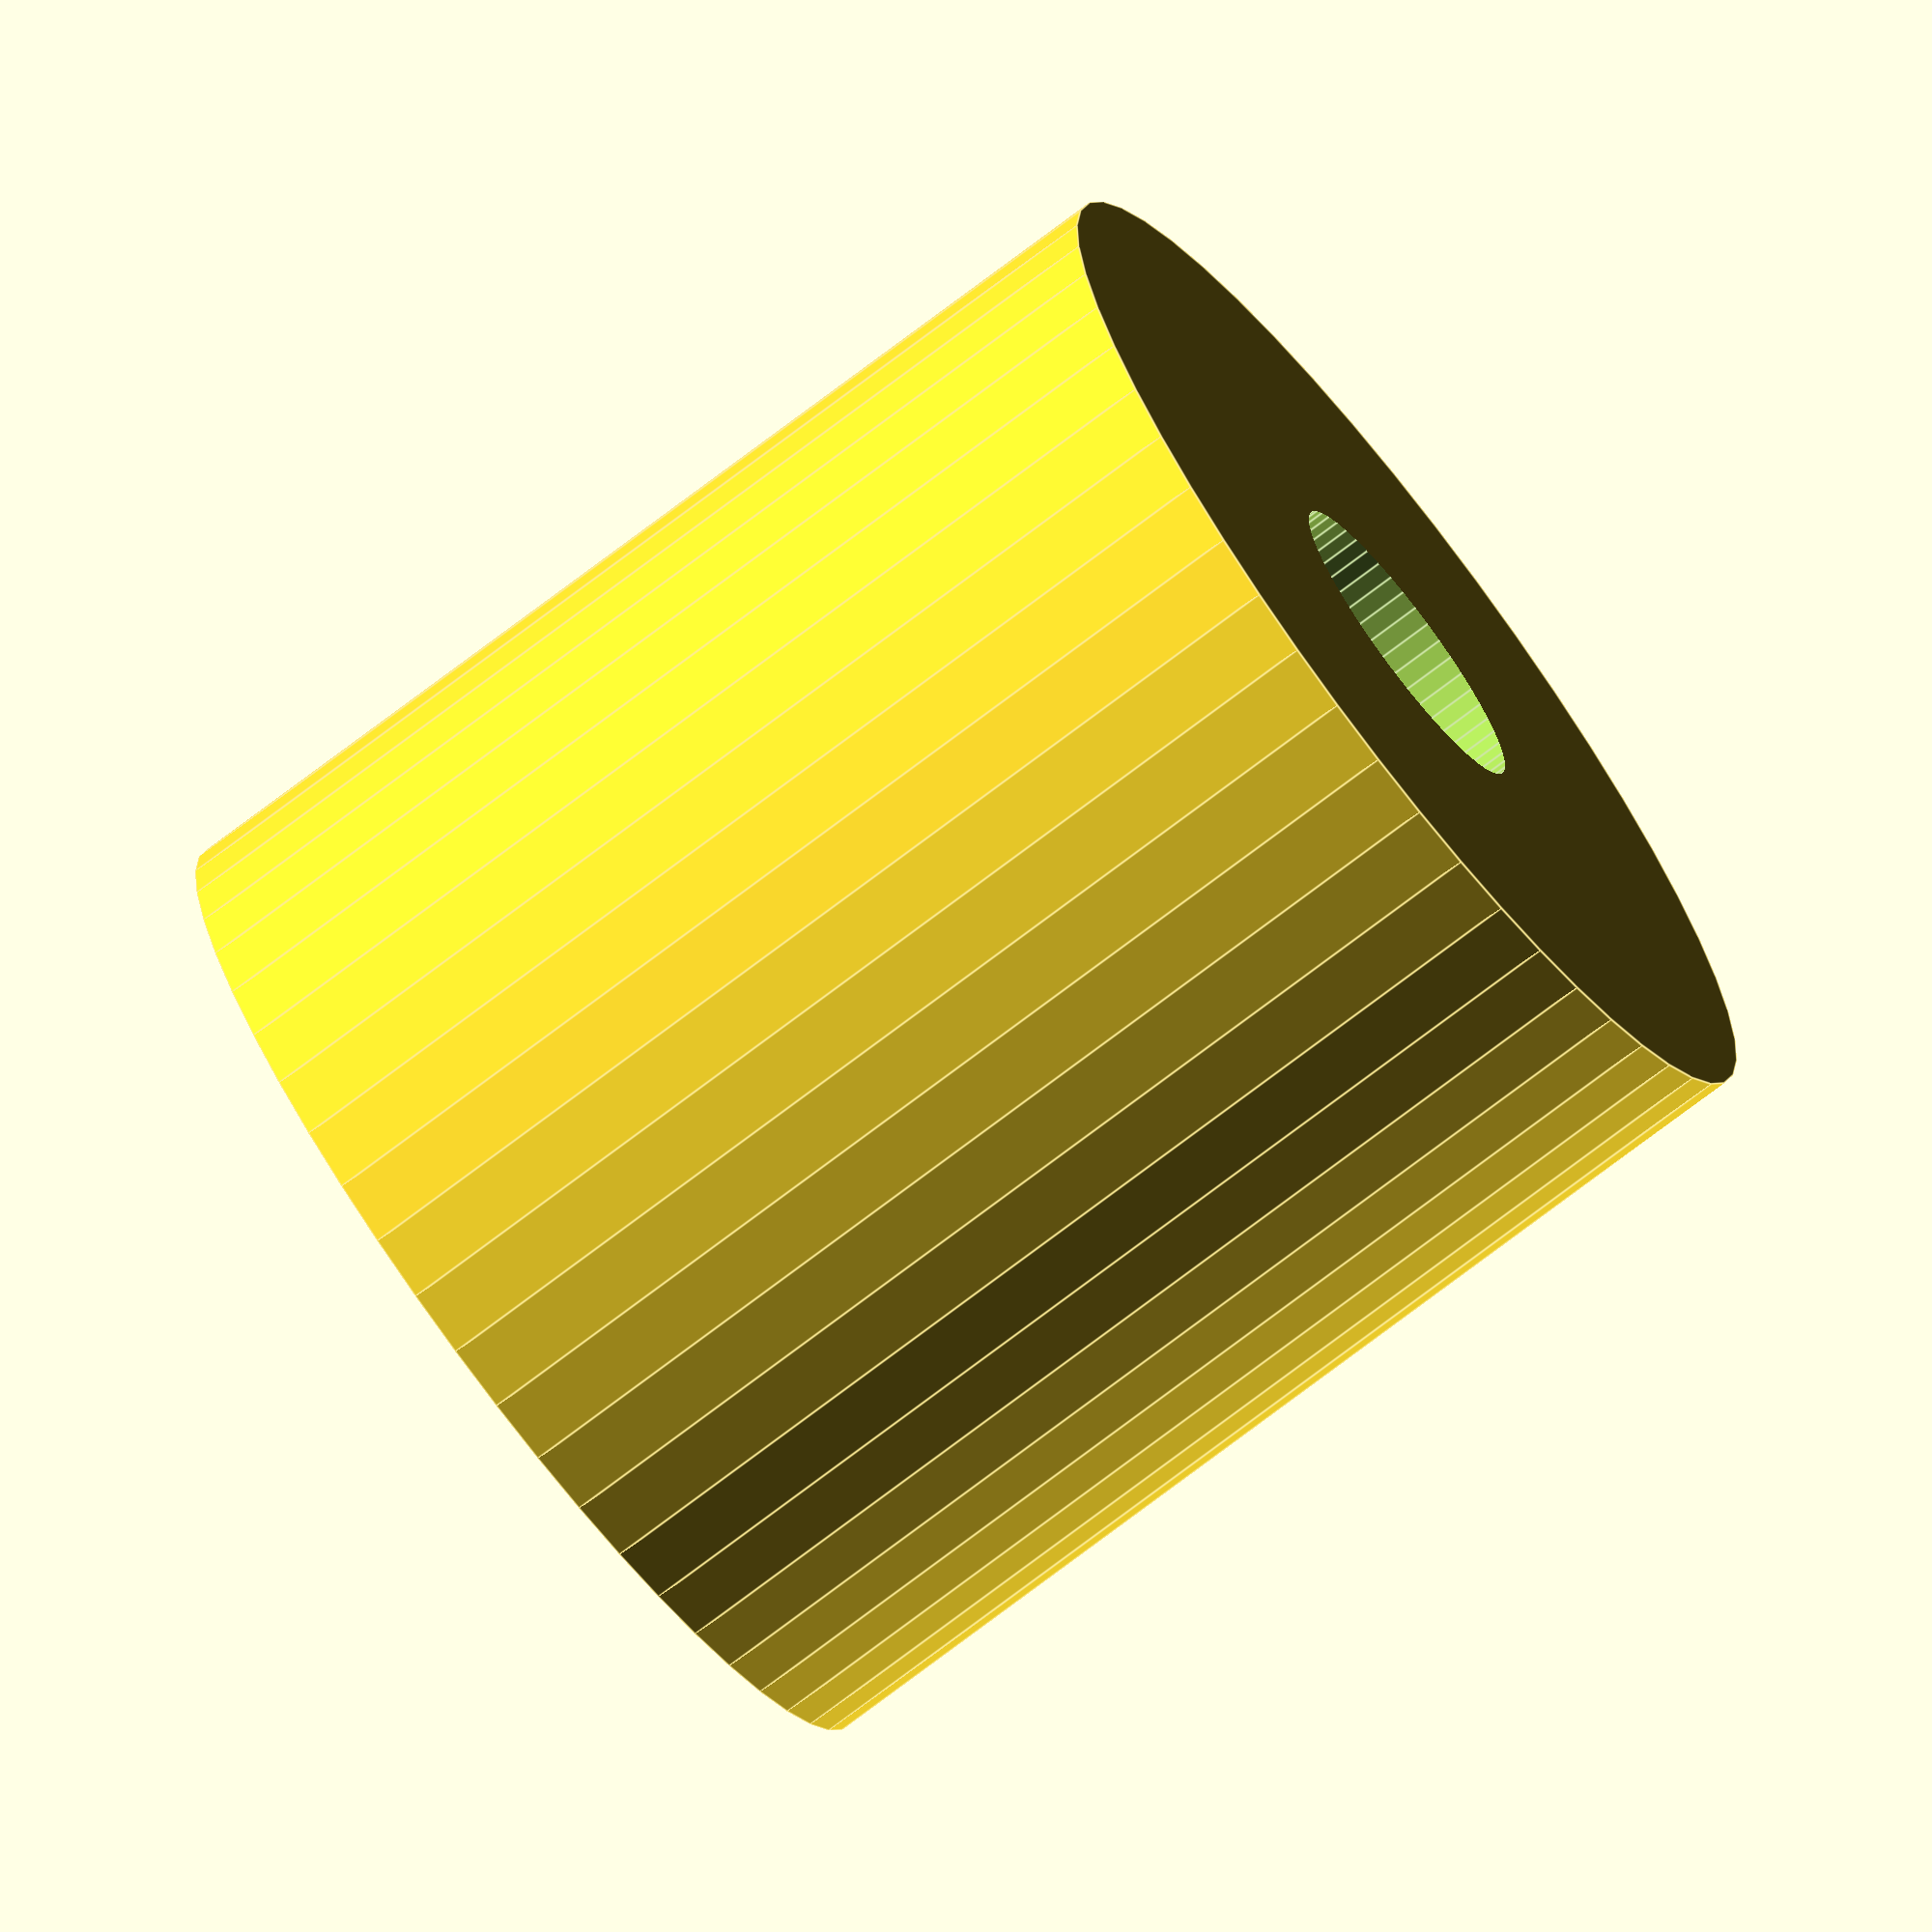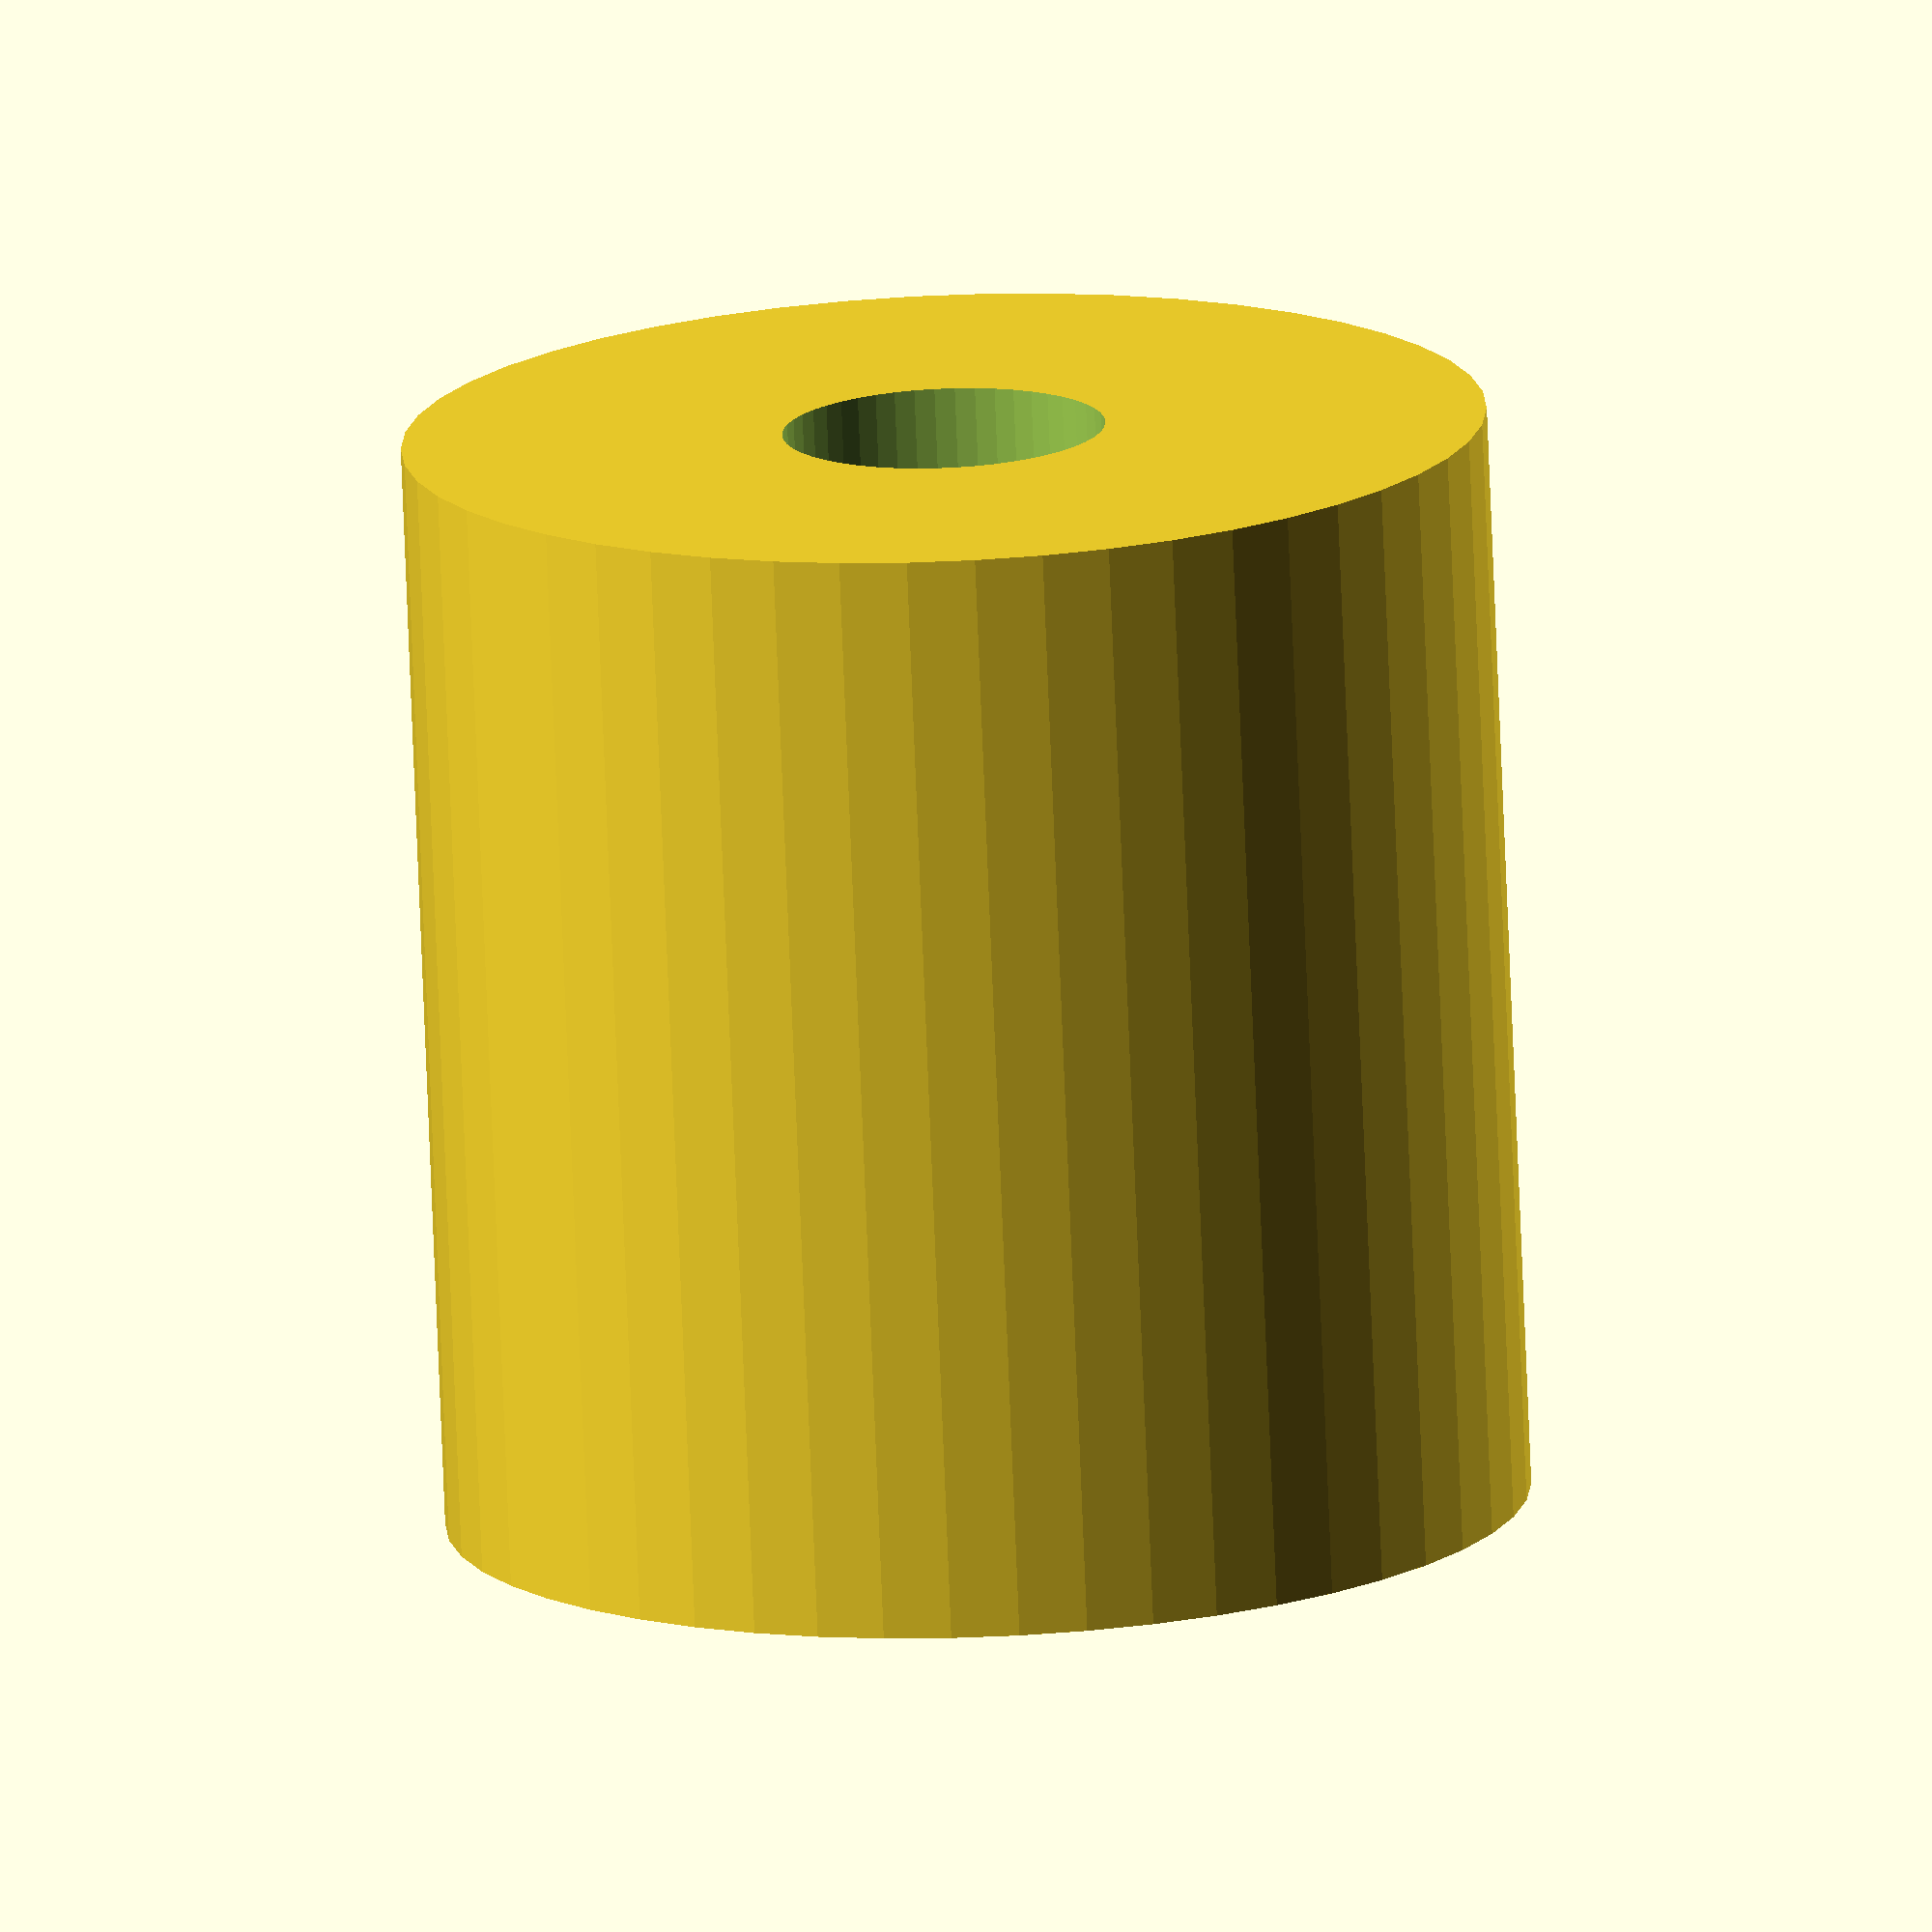
<openscad>
$fn = 50;


difference() {
	union() {
		translate(v = [0, 0, -24.0000000000]) {
			cylinder(h = 48, r = 23.5000000000);
		}
	}
	union() {
		translate(v = [0, 0, -100.0000000000]) {
			cylinder(h = 200, r = 7);
		}
	}
}
</openscad>
<views>
elev=73.6 azim=37.4 roll=307.4 proj=o view=edges
elev=255.8 azim=7.5 roll=177.7 proj=o view=wireframe
</views>
